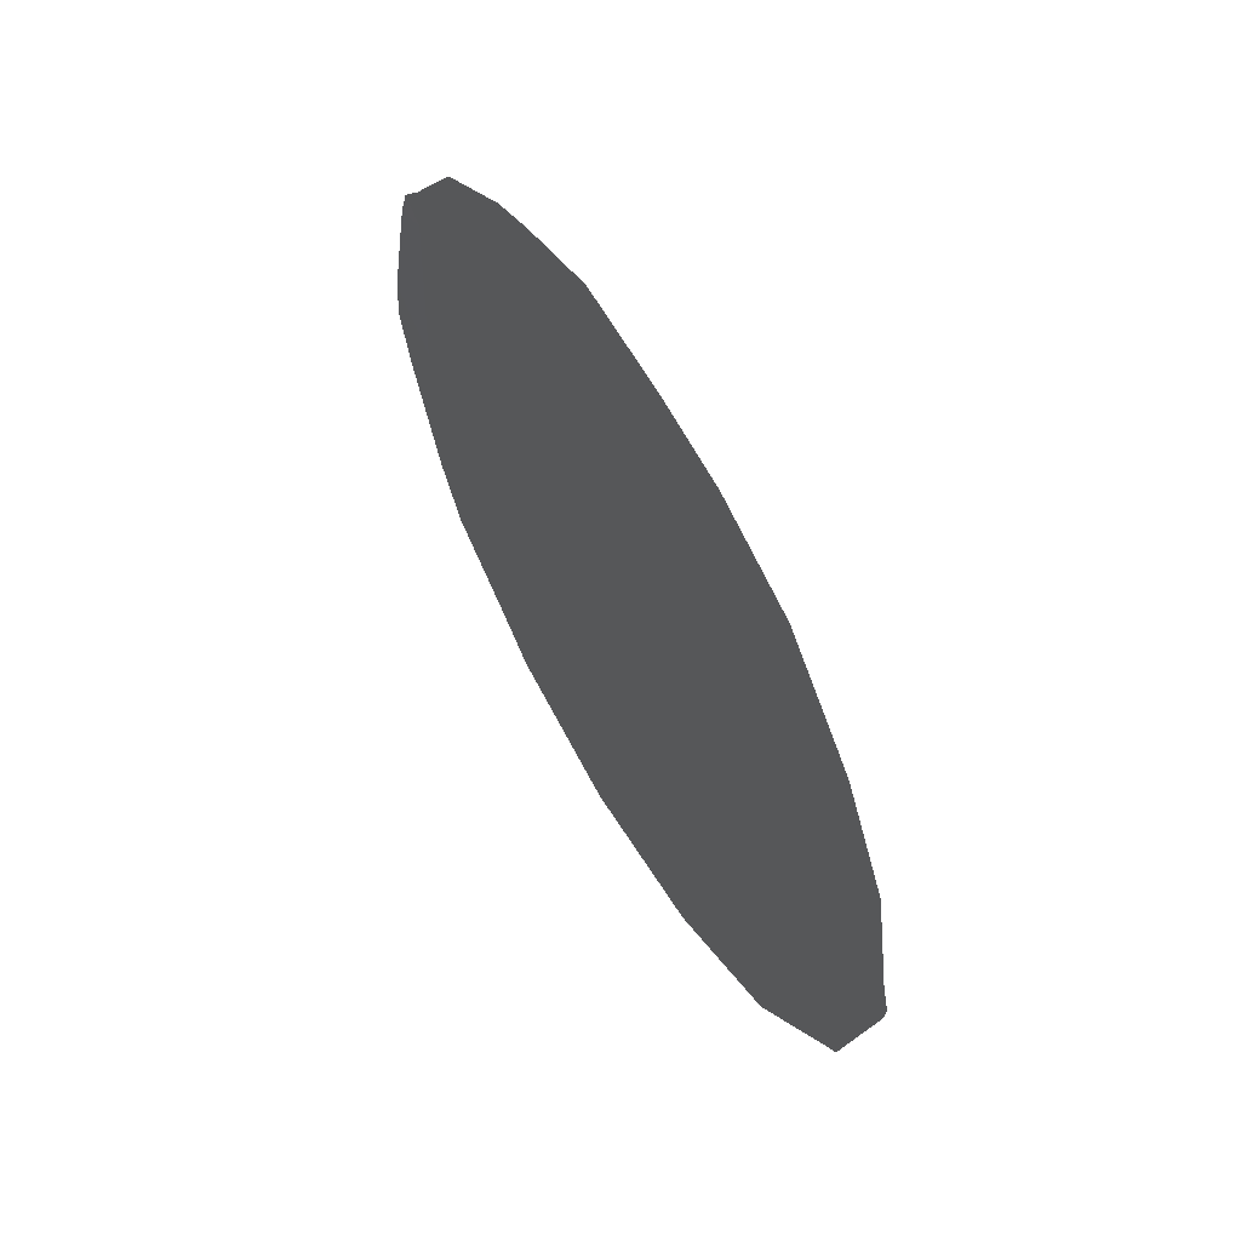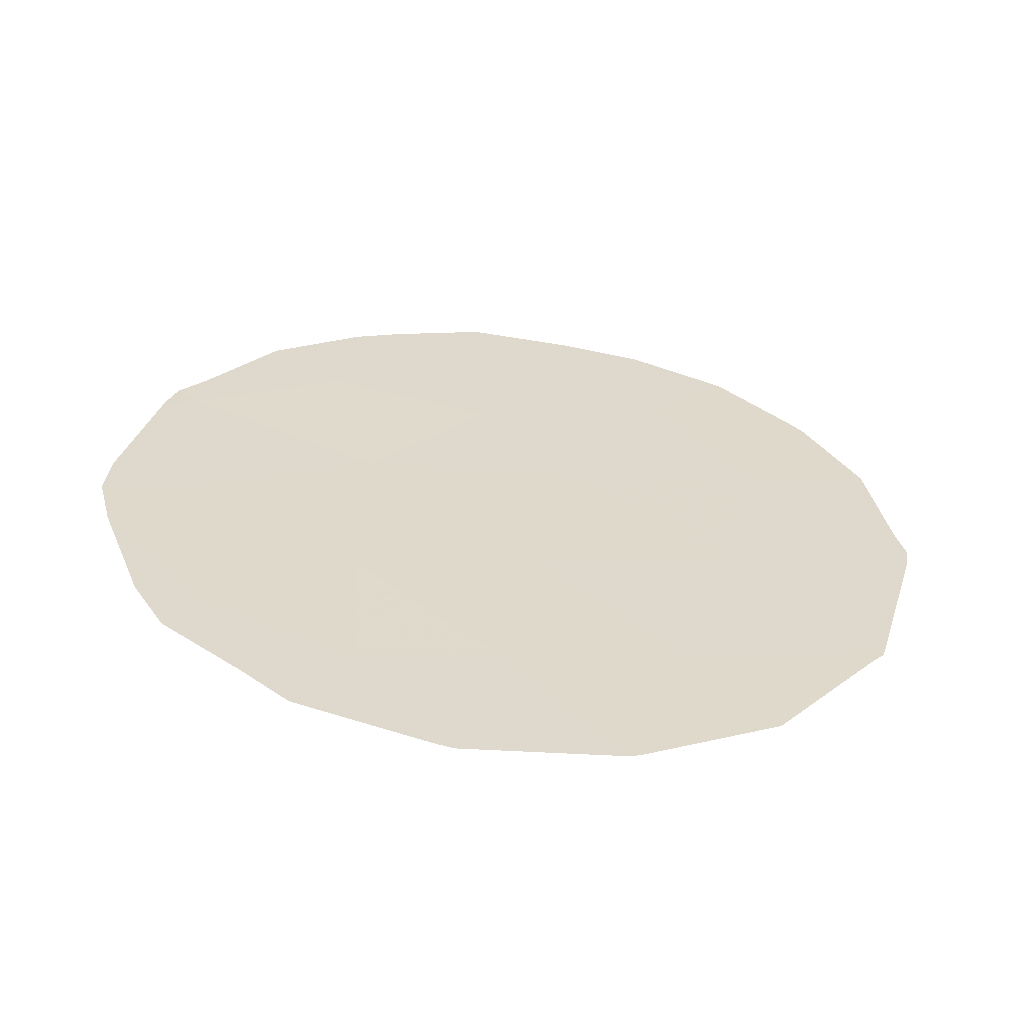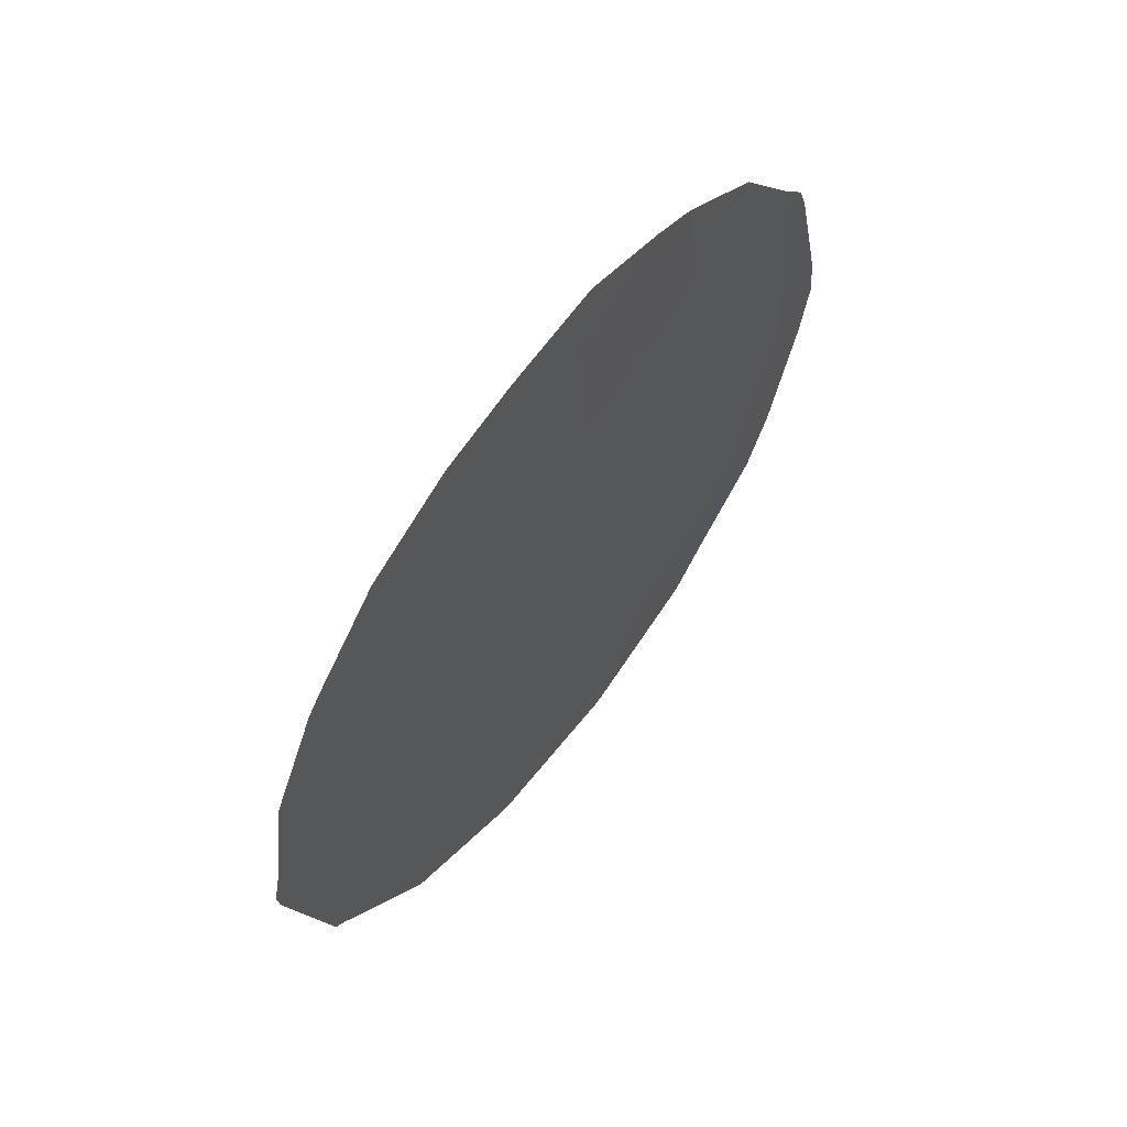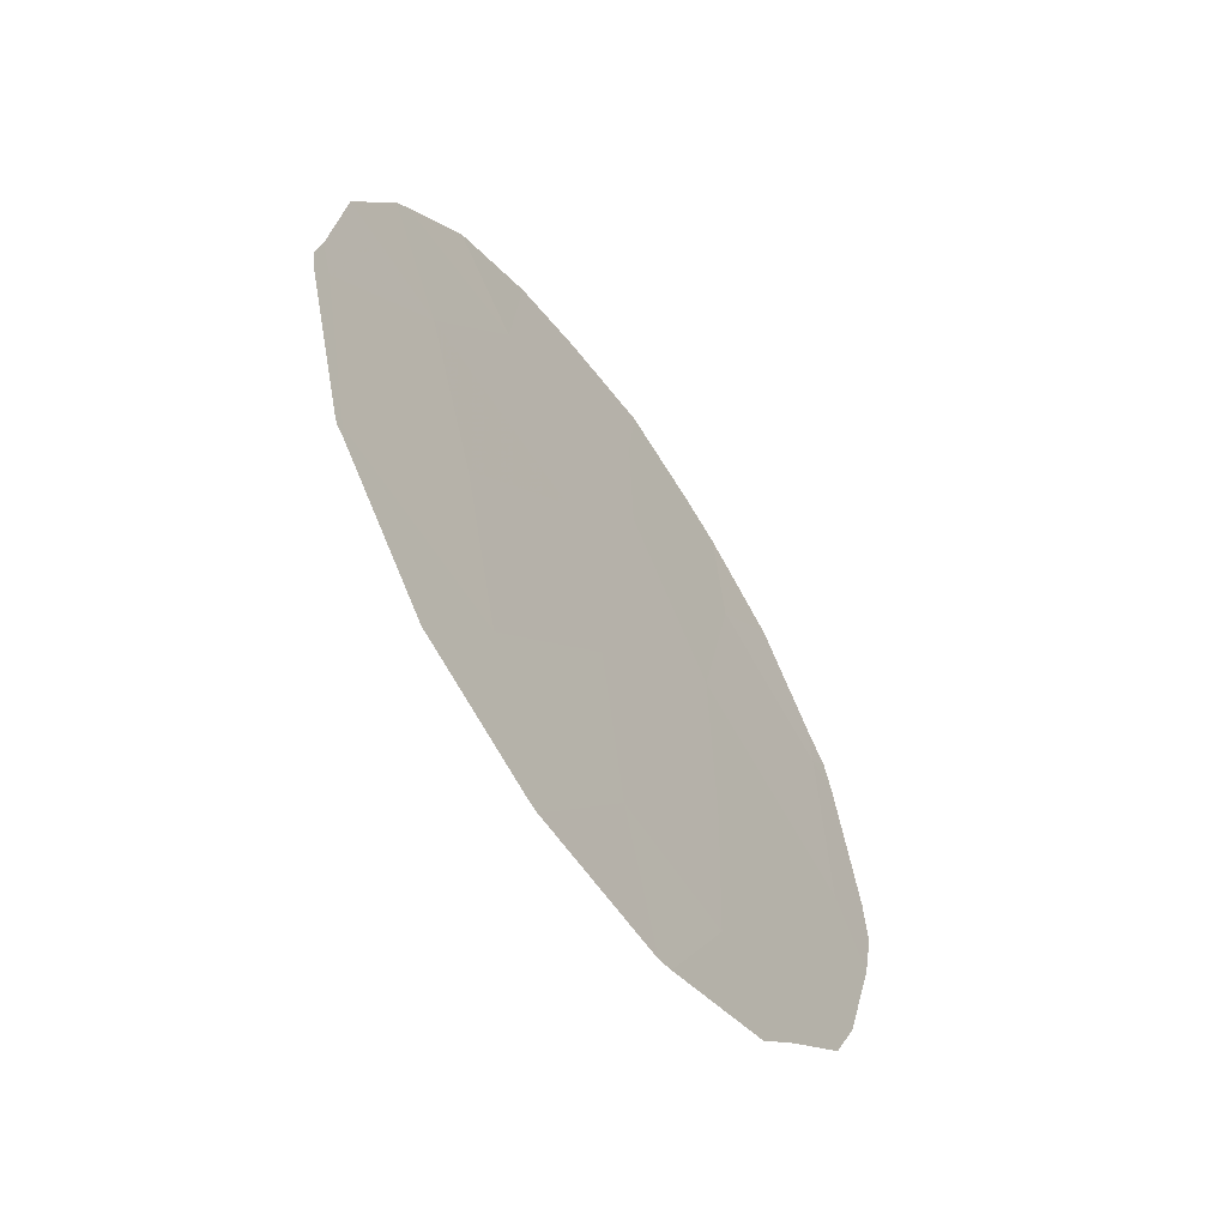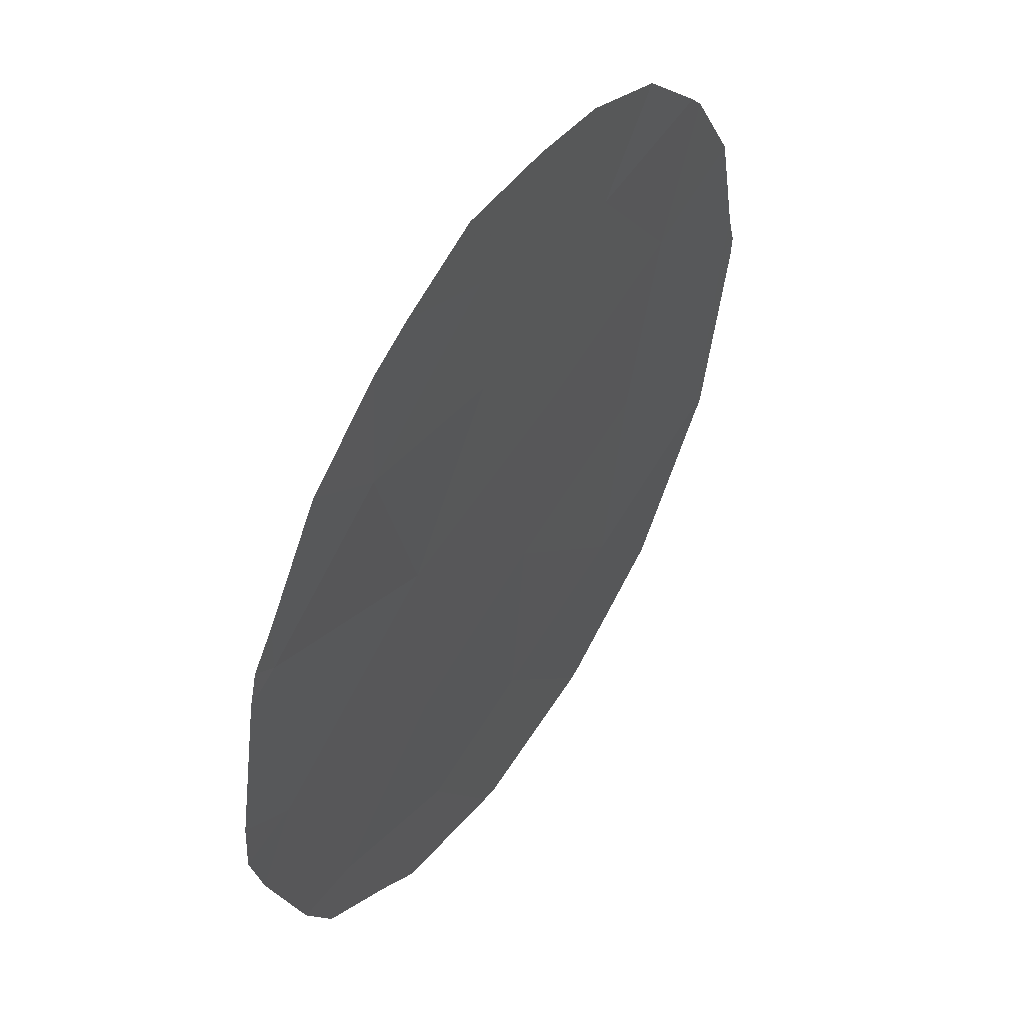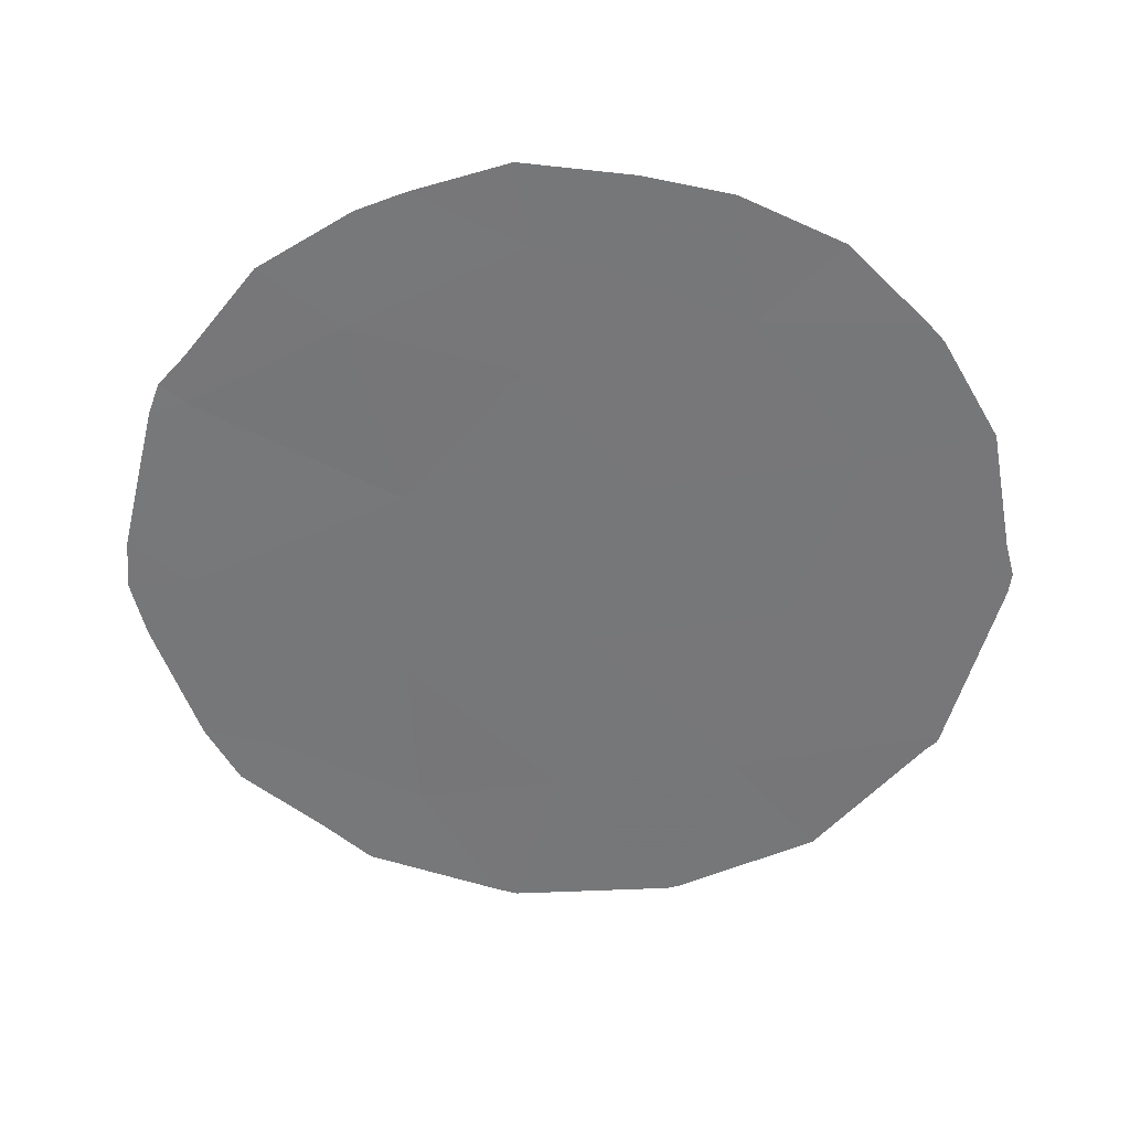
<metadata>
{"format":"obj","ext":"obj","renderer":"f3d","projection":"perspective","resolution":1024,"background":"white","views":[{"elev":57.7,"azim":117.7,"up":"+Z"},{"elev":-59.2,"azim":50.6,"up":"+Z"},{"elev":62.5,"azim":-175.3,"up":"+Z"},{"elev":-55.9,"azim":-177.8,"up":"+Z"},{"elev":-39.8,"azim":1.9,"up":"+Y"},{"elev":31.8,"azim":60.4,"up":"+Z"}]}
</metadata>
<code>
v -73.74 77.15 7.505
v -76.7 72.38 11.82
v -74.77 75.55 7.185
v -76.43 72.91 7.626
v -76.79 72.28 9.7
v -75.56 74.21 10.77
v -75.81 73.74 12.69
v -75.61 74.18 8.662
v -75.58 74.27 6.932
v -73.09 78.09 11.34
v -74.87 75.25 12.25
v -72.6 78.91 7.955
v -74.58 75.79 9.107
v -73.46 77.55 9.487
v -72.34 79.27 9.989
v -74.26 76.25 10.96
v -73.68 77.12 12.83
v -74.83 75.28 13.61
v -72.22 79.46 10.05
v -72.24 79.44 9.831
v -76.67 72.41 12.35
v -76.83 72.17 12.02
v -77.11 71.76 10.16
v -76.9 72.06 11.68
v -77.06 71.86 9.033
v -77.14 71.72 9.647
v -74.12 76.61 5.735
v -74.05 76.71 5.771
v -72.54 79 7.995
v -72.56 78.98 7.898
v -75.13 75.01 5.631
v -75.9 73.78 6.068
v -76.17 73.34 6.493
v -75.03 75.17 5.588
v -72.27 79.38 10.4
v -72.38 79.18 11.66
v -76.25 73.05 13.31
v -76.63 72.59 7.149
v -72.62 78.89 7.796
v -73.26 77.93 6.47
v -76.82 72.29 7.75
v -73.22 77.84 13.69
v -72.78 78.53 12.88
v -72.69 78.68 12.69
v -74.89 75.17 14.46
v -74.27 76.15 14.35
v -75.71 73.87 13.93
v -75.44 74.31 14.14
v -73.78 76.94 14.17
f 15 20 19
f 2 21 22
f 5 2 24
f 5 24 23
f 5 26 25
f 3 8 9
f 1 3 27
f 1 27 28
f 12 30 29
f 5 6 2
f 2 22 24
f 8 3 13
f 9 32 31
f 9 4 33
f 9 33 32
f 3 34 27
f 3 9 31
f 3 31 34
f 8 4 9
f 10 15 35
f 10 35 36
f 14 12 15
f 16 13 14
f 11 17 18
f 7 2 6
f 2 7 37
f 2 37 21
f 4 38 33
f 12 1 40
f 12 40 39
f 4 5 25
f 4 25 41
f 4 8 5
f 8 6 5
f 17 43 42
f 17 10 44
f 17 44 43
f 18 46 45
f 11 7 6
f 12 39 30
f 6 8 13
f 13 3 1
f 10 36 44
f 15 19 35
f 10 14 15
f 14 1 12
f 15 12 29
f 15 29 20
f 7 18 48
f 7 48 47
f 18 17 49
f 18 49 46
f 17 42 49
f 10 16 14
f 14 13 1
f 18 45 48
f 6 13 16
f 16 10 17
f 11 16 17
f 7 47 37
f 1 28 40
f 4 41 38
f 5 23 26
f 6 16 11
f 18 7 11

</code>
